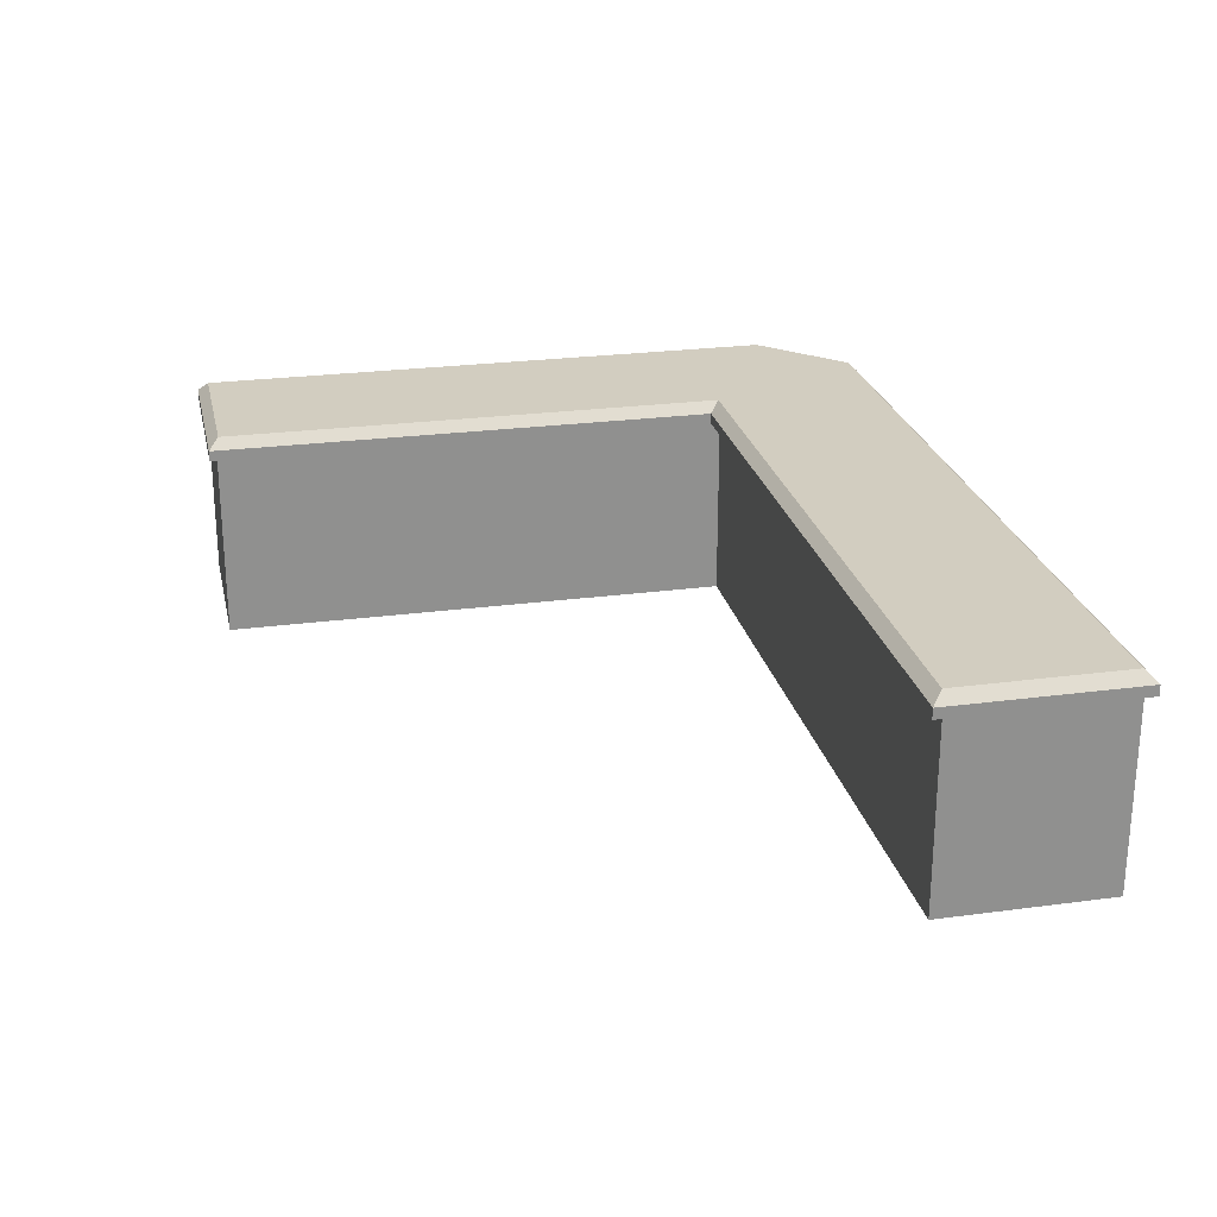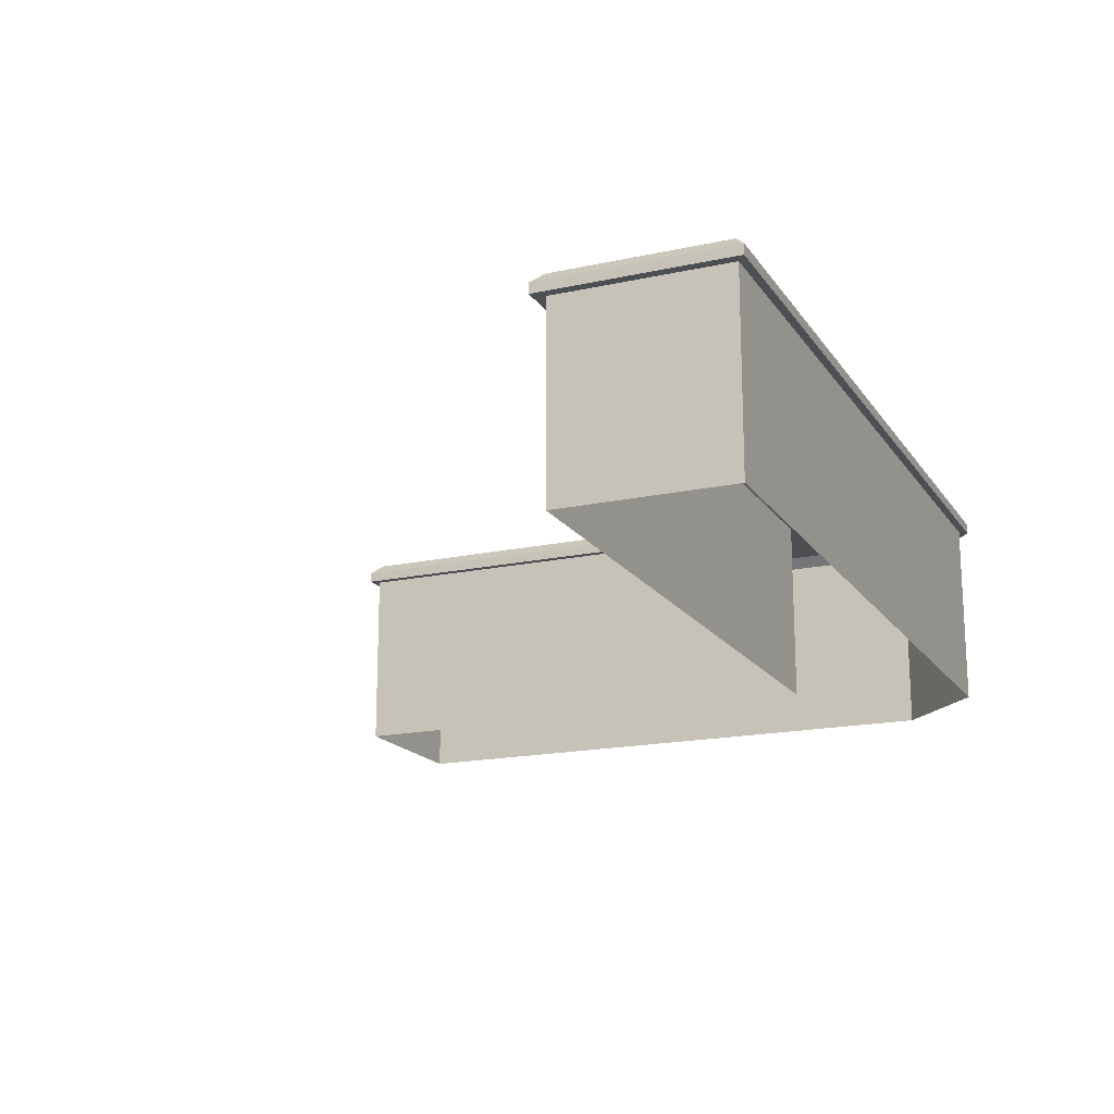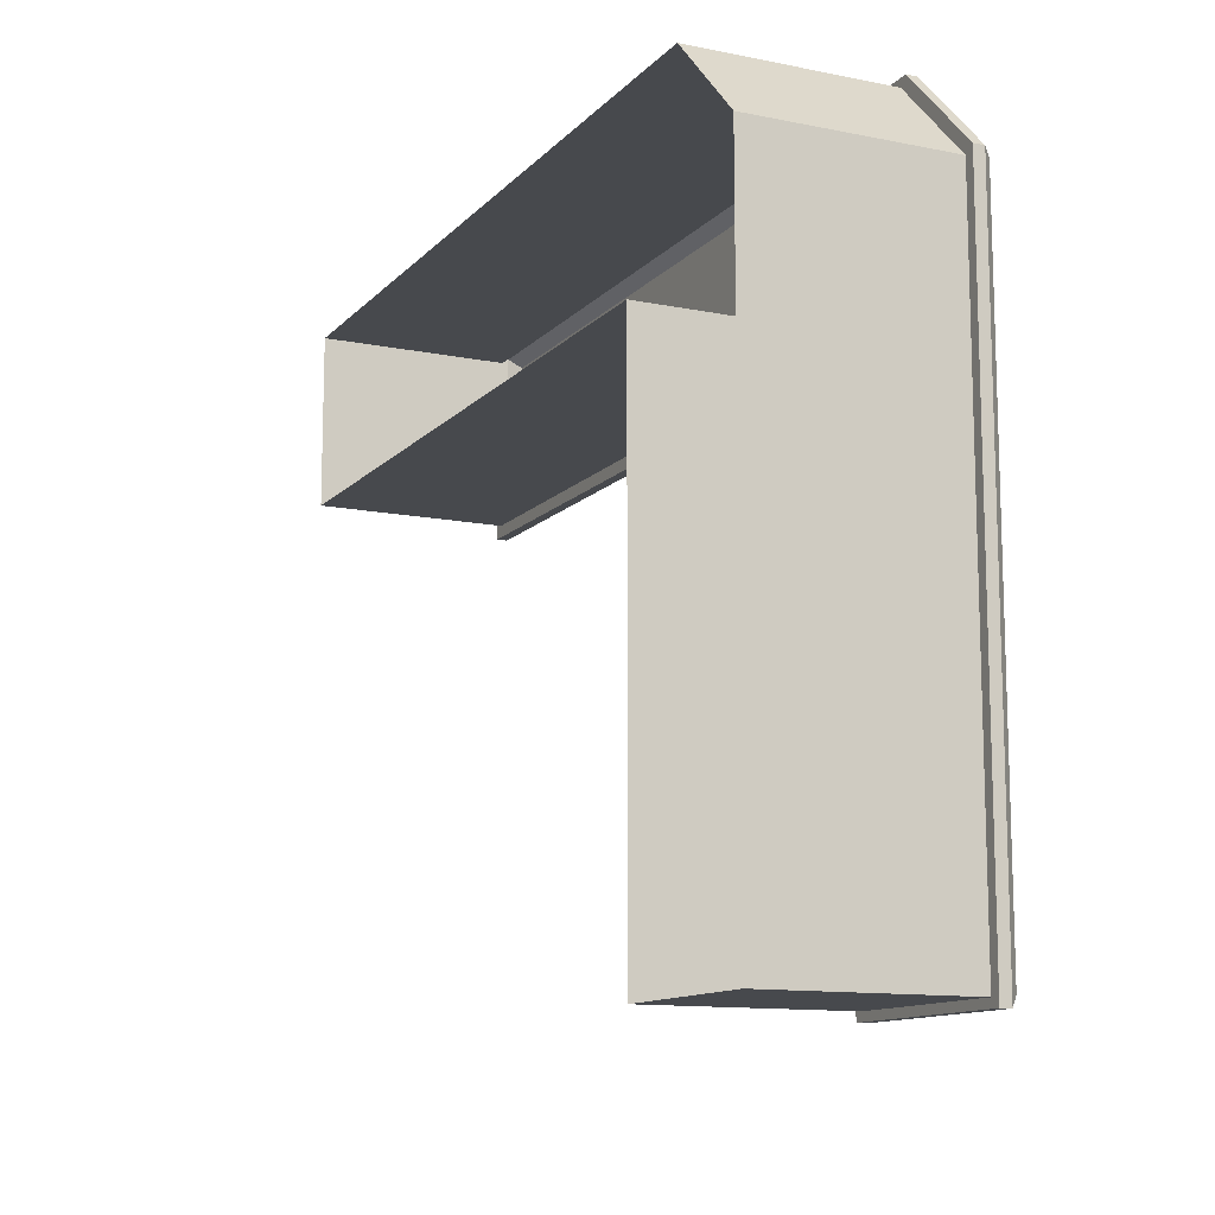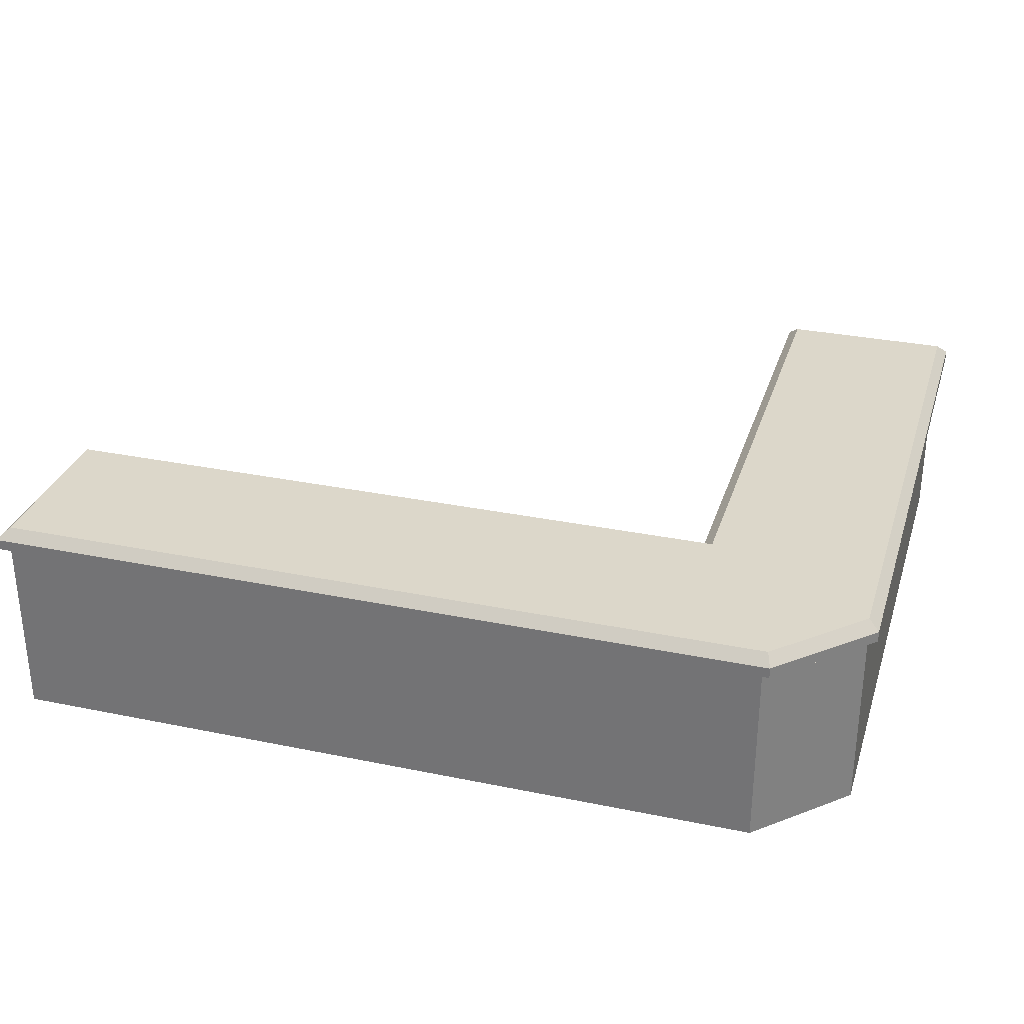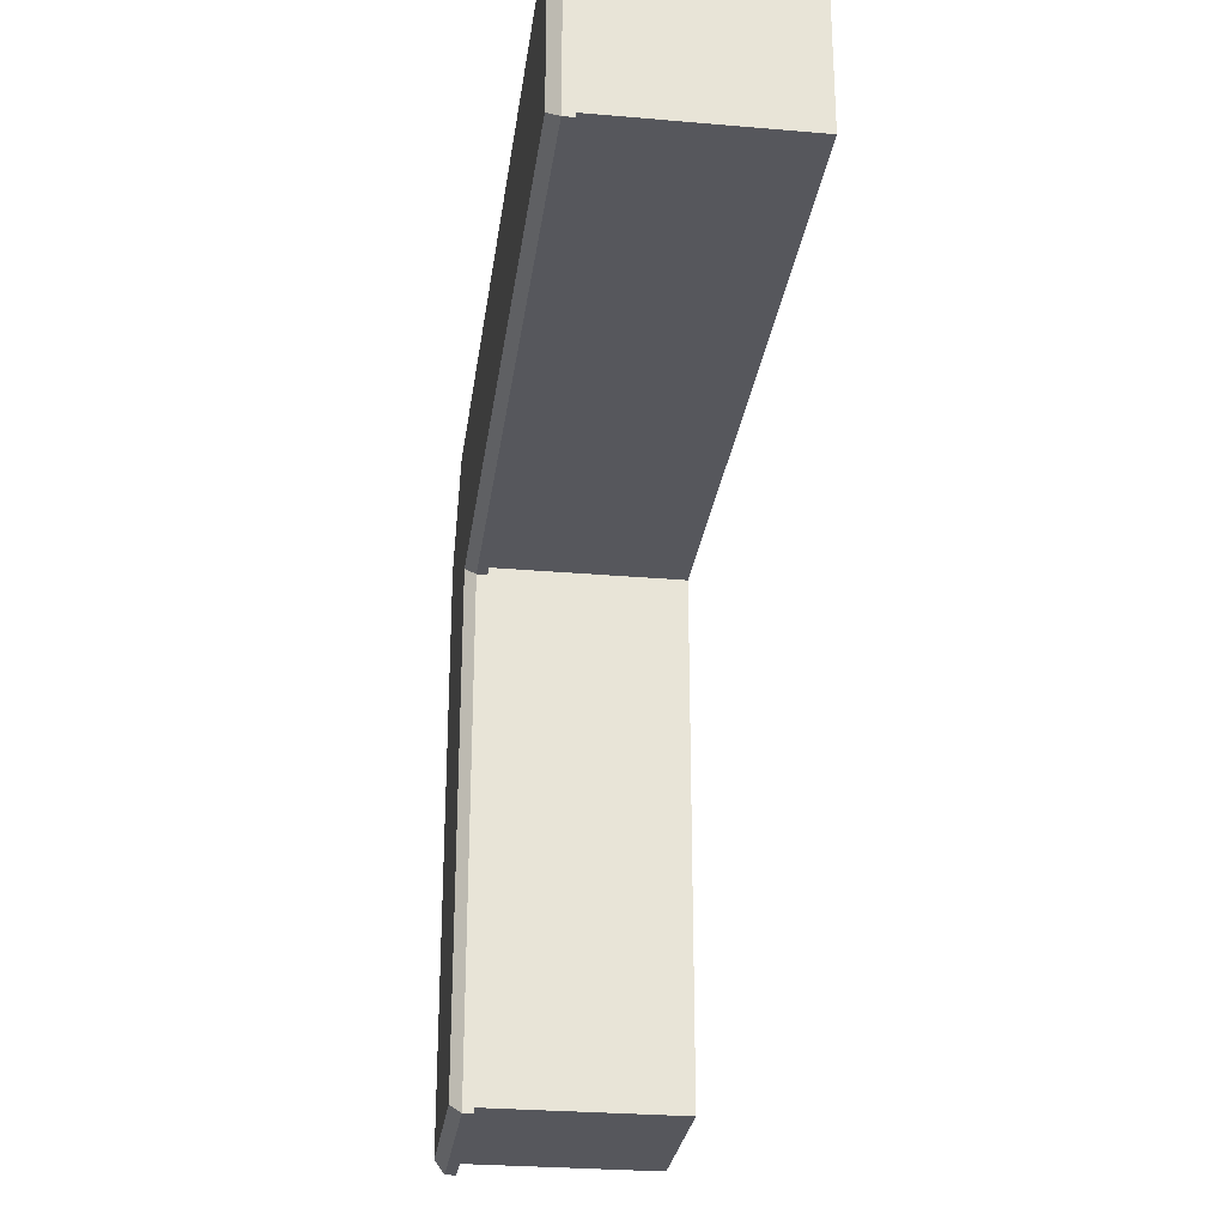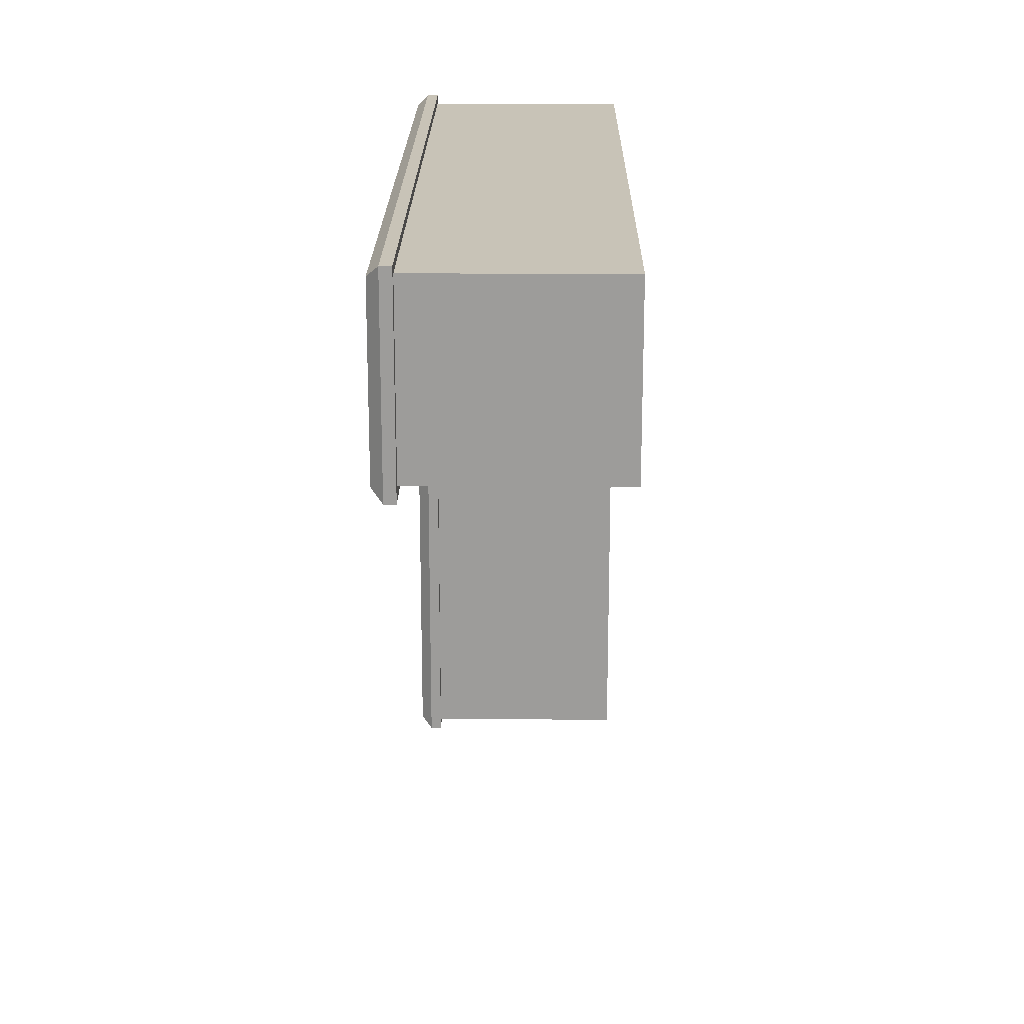
<metadata>
{"format":"obj","ext":"obj","renderer":"f3d","projection":"perspective","resolution":1024,"background":"white","views":[{"elev":24.7,"azim":-102.3,"up":"+Y"},{"elev":-17.5,"azim":-66.6,"up":"+Y"},{"elev":-12.2,"azim":64.6,"up":"+Z"},{"elev":30.8,"azim":16.5,"up":"+Y"},{"elev":-27.6,"azim":-97.6,"up":"+Z"},{"elev":19.8,"azim":-89.3,"up":"+Z"}]}
</metadata>
<code>
g default
v 1.753 -0.4147 0.7182
v -1.753 -0.4147 0.7182
v -1.753 -0.4147 1.417
v 1.052 -0.4147 0.7182
v 1.052 -0.4147 1.417
v 1.753 -0.4147 -1.417
v 1.052 -0.4147 -1.417
v 1.753 -0.4147 1.067
v 1.402 -0.4147 1.417
v 1.753 0.3667 0.7182
v 1.753 0.3667 -1.417
v 1.052 0.3667 -1.417
v 1.052 0.3667 0.7182
v -1.753 0.3667 0.7182
v -1.753 0.3667 1.417
v 1.052 0.3667 1.417
v 1.402 0.3667 1.417
v 1.753 0.3667 1.067
v 1.019 0.3667 0.6691
v -1.793 0.3667 0.6691
v -1.793 0.3667 1.45
v 1.076 0.3667 1.45
v 1.793 0.3667 1.091
v 1.793 0.3667 0.7346
v 1.434 0.3667 1.45
v 1.793 0.3667 -1.45
v 1.019 0.3667 -1.45
v 1.019 0.4102 0.6691
v 1.062 0.4535 0.7124
v -1.749 0.4535 0.7124
v -1.793 0.4102 0.6691
v 1.076 0.4101 1.45
v 1.072 0.4535 1.406
v -1.793 0.4102 1.45
v -1.749 0.4535 1.406
v 1.793 0.4102 1.091
v 1.749 0.4535 1.073
v 1.793 0.4101 0.7346
v 1.749 0.4535 0.7309
v 1.434 0.4102 1.45
v 1.416 0.4535 1.406
v 1.062 0.4535 -1.406
v 1.019 0.4102 -1.45
v 1.793 0.4102 -1.45
v 1.749 0.4535 -1.406
g Counter04_LP
f 11 10 1 6
f 6 7 12 11
f 4 13 12 7
f 14 13 4 2
f 2 3 15 14
f 5 16 15 3
f 9 17 16 5
f 18 17 9 8
f 10 18 8 1
f 13 14 20 19
f 15 16 22 21
f 14 15 21 20
f 18 10 24 23
f 16 17 25 22
f 11 12 27 26
f 12 13 19 27
f 10 11 26 24
f 17 18 23 25
f 28 29 42 43
f 29 28 31 30
f 30 31 34 35
f 32 33 35 34
f 33 32 40 41
f 36 37 41 40
f 37 36 38 39
f 39 38 44 45
f 43 42 45 44
f 28 19 20 31
f 21 22 32 34
f 20 21 34 31
f 36 23 24 38
f 22 25 40 32
f 26 27 43 44
f 27 19 28 43
f 38 24 26 44
f 36 40 25 23
f 30 35 33 29
f 29 33 41
f 29 39 45 42
f 29 37 39
f 29 41 37

</code>
